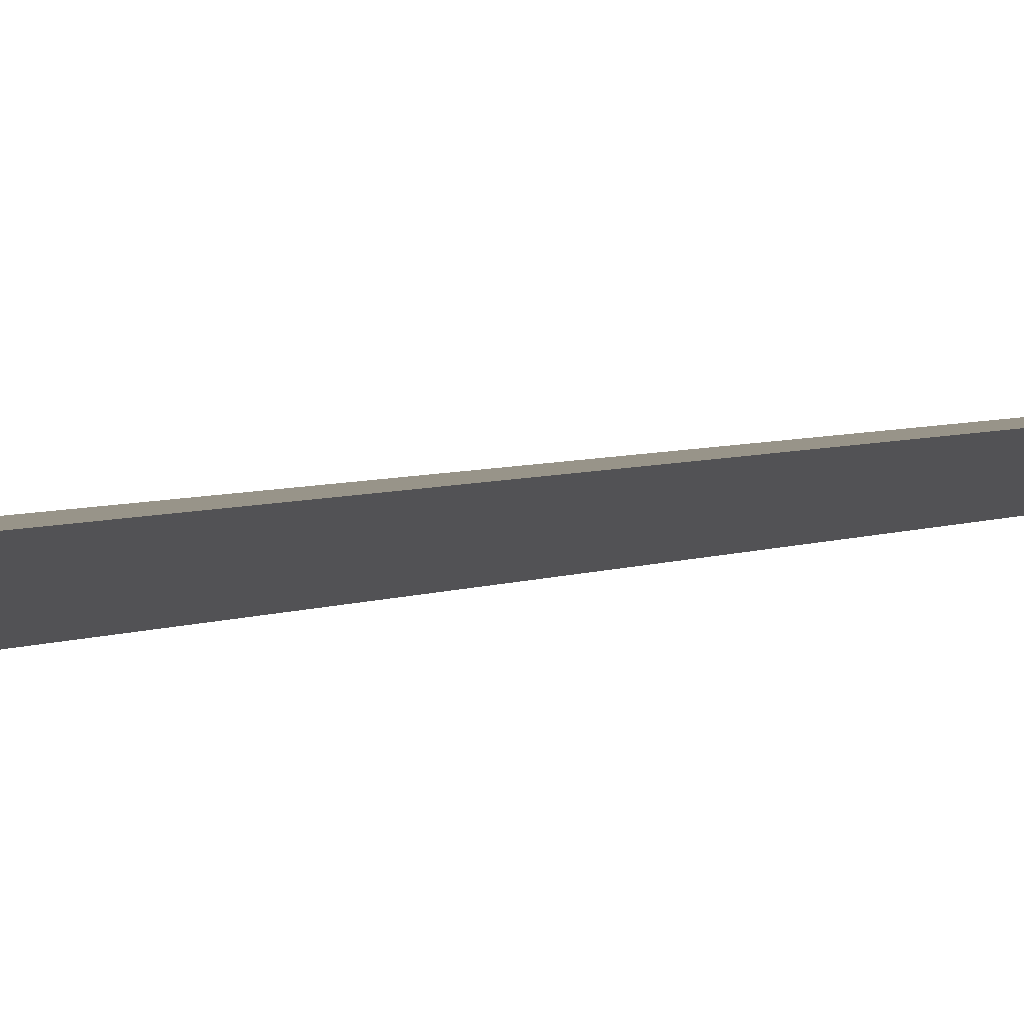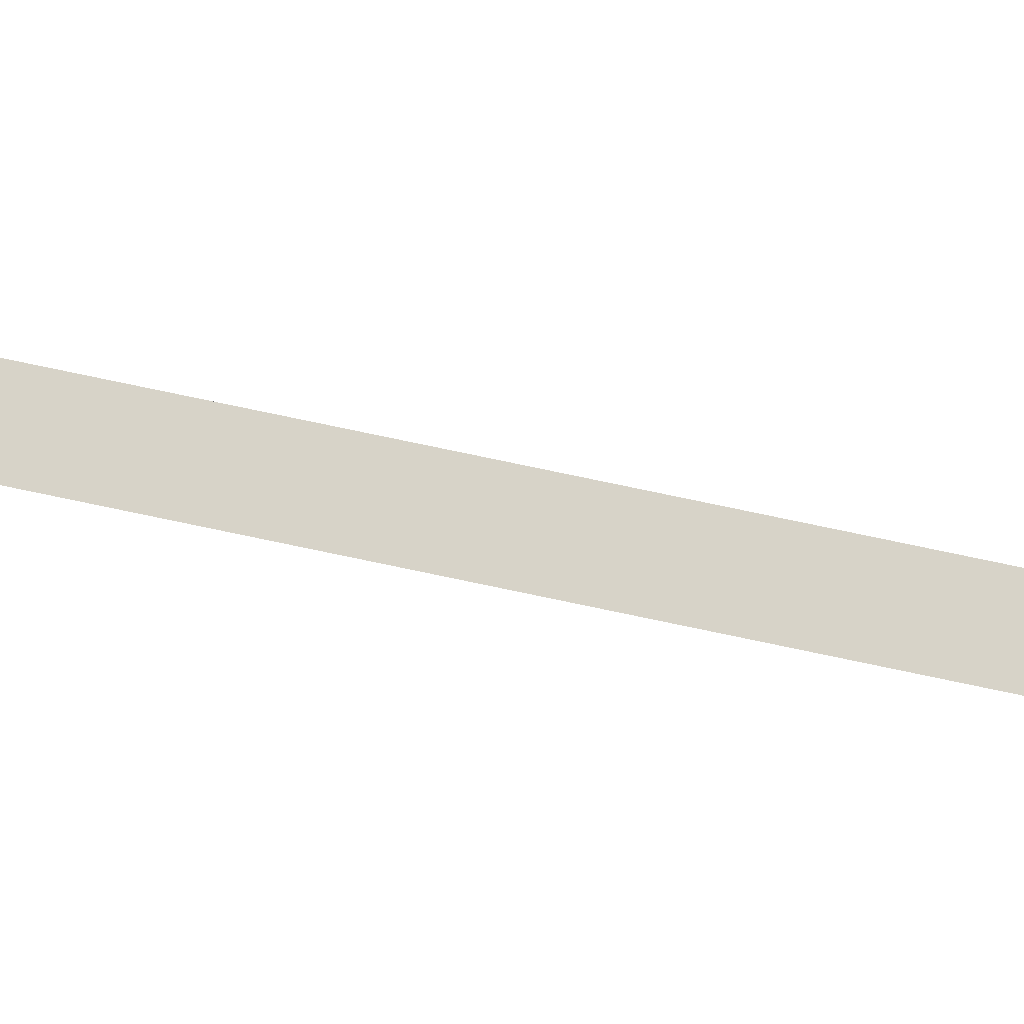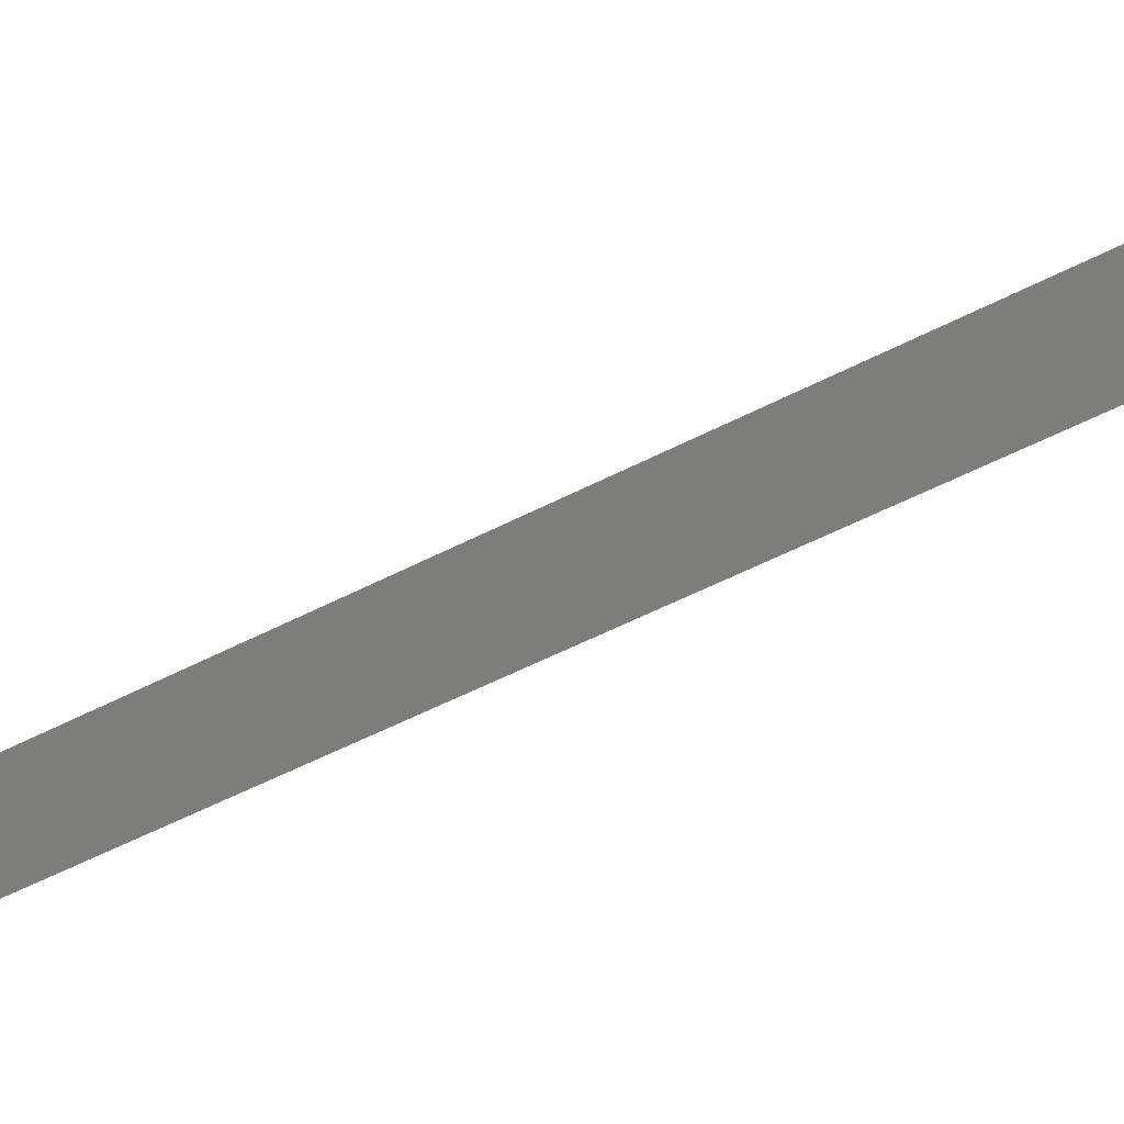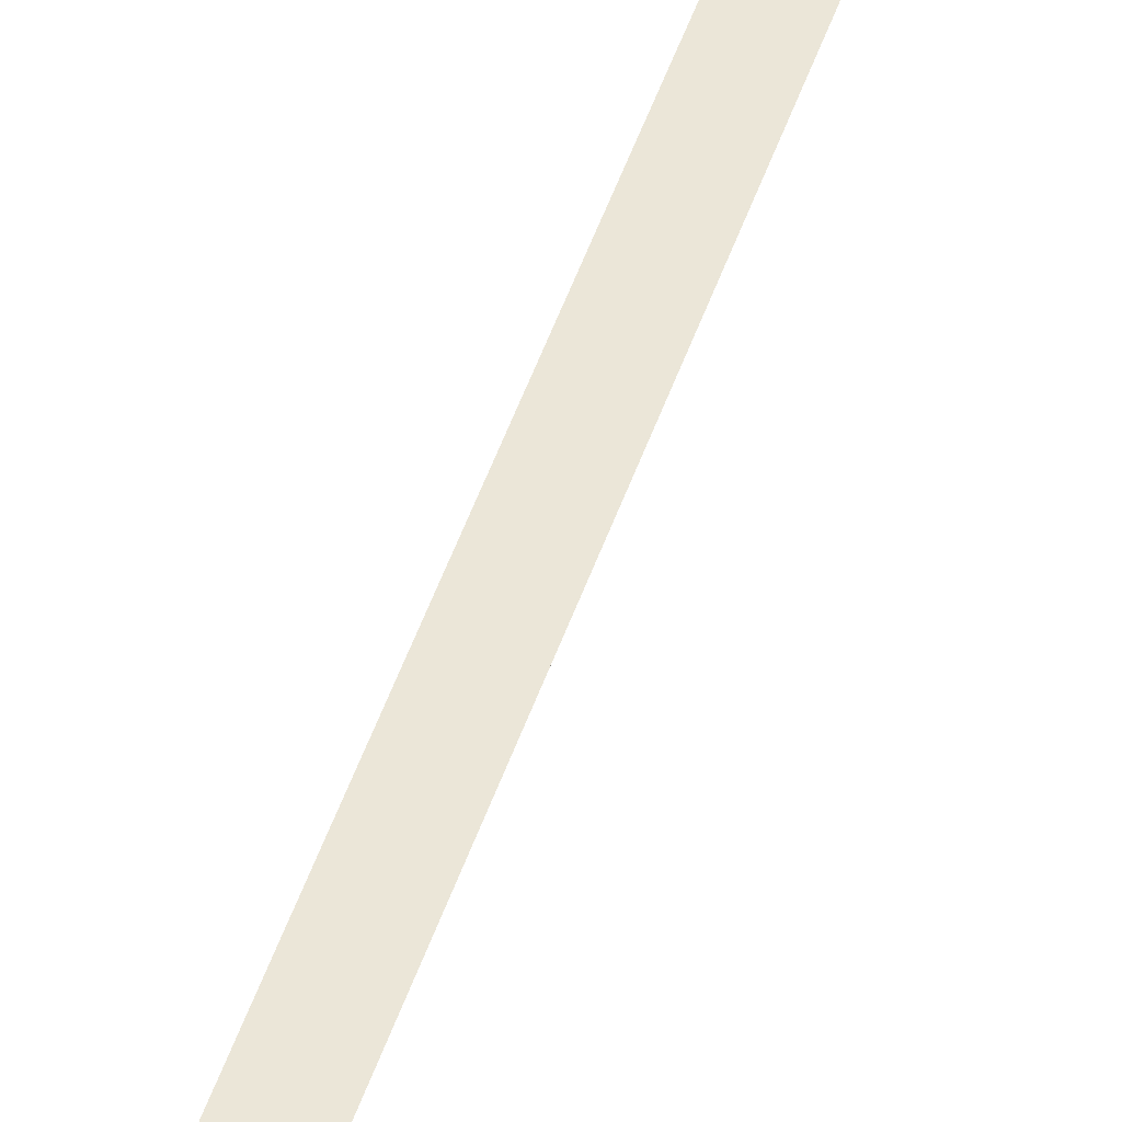
<metadata>
{"format":"obj","ext":"obj","renderer":"f3d","projection":"perspective","resolution":1024,"background":"white","views":[{"elev":1.7,"azim":15.1,"up":"+Y"},{"elev":77.2,"azim":-78.1,"up":"+Y"},{"elev":-21.8,"azim":140.3,"up":"+Y"},{"elev":46.4,"azim":17.6,"up":"+Y"}]}
</metadata>
<code>
o Cylinder
v 0 -0.0982 3.97
v 0 -0.0982 -3.97
v 0.08505 0.0491 3.97
v 0.08505 0.0491 -3.97
v -0.08505 0.0491 3.97
v -0.08505 0.0491 -3.97
v 0 -0.191 3.986
v 0.1654 0.09549 3.986
v -0.1654 0.09549 3.986
v 0 -0.0982 3.986
v 0.08505 0.0491 3.986
v -0.08505 0.0491 3.986
v 0 -0.0184 4.554
v 0.01594 0.009201 4.554
v -0.01594 0.009201 4.554
v 0.2615 -0.002104 -3.62
v 0.5003 -0.002104 -3.951
v 0.2615 0.002104 -3.62
v 0.5003 0.002104 -3.951
v 0.007747 -0.002104 -3.261
v 0.007747 -0.002104 -3.9
v 0.007747 0.002104 -3.261
v 0.007747 0.002104 -3.9
v -0.2009 0.002104 -3.62
v -0.4397 0.002104 -3.951
v -0.2009 -0.002104 -3.62
v -0.4397 -0.002104 -3.951
v 0.05287 0.002104 -3.261
v 0.05287 0.002104 -3.9
v 0.05287 -0.002104 -3.261
v 0.05287 -0.002104 -3.9
v 0.03241 0.2312 -3.62
v 0.03241 0.47 -3.951
v 0.02821 0.2312 -3.62
v 0.02821 0.47 -3.951
v 0.03241 -0.02256 -3.261
v 0.03241 -0.02256 -3.9
v 0.02821 -0.02256 -3.261
v 0.02821 -0.02256 -3.9
v 0.02821 -0.2312 -3.62
v 0.02821 -0.47 -3.951
v 0.03241 -0.2312 -3.62
v 0.03241 -0.47 -3.951
v 0.02821 0.02256 -3.261
v 0.02821 0.02256 -3.9
v 0.03241 0.02256 -3.261
v 0.03241 0.02256 -3.9
f 2 3 1
f 4 5 3
f 4 2 6
f 6 1 5
f 2 4 3
f 4 6 5
f 6 2 1
f 1 12 5
f 7 15 9
f 5 11 3
f 3 10 1
f 8 10 11
f 8 12 9
f 9 10 7
f 13 14 15
f 9 14 8
f 7 14 13
f 1 10 12
f 7 13 15
f 5 12 11
f 3 11 10
f 8 7 10
f 8 11 12
f 9 12 10
f 9 15 14
f 7 8 14
f 17 18 16
f 18 23 22
f 23 20 22
f 21 16 20
f 22 16 18
f 19 21 23
f 25 26 24
f 26 31 30
f 31 28 30
f 29 24 28
f 30 24 26
f 27 29 31
f 33 34 32
f 34 39 38
f 39 36 38
f 37 32 36
f 38 32 34
f 35 37 39
f 41 42 40
f 42 47 46
f 47 44 46
f 45 40 44
f 46 40 42
f 47 41 45
f 17 19 18
f 18 19 23
f 23 21 20
f 21 17 16
f 22 20 16
f 19 17 21
f 25 27 26
f 26 27 31
f 31 29 28
f 29 25 24
f 30 28 24
f 27 25 29
f 33 35 34
f 34 35 39
f 39 37 36
f 37 33 32
f 38 36 32
f 35 33 37
f 41 43 42
f 42 43 47
f 47 45 44
f 45 41 40
f 46 44 40
f 47 43 41

</code>
